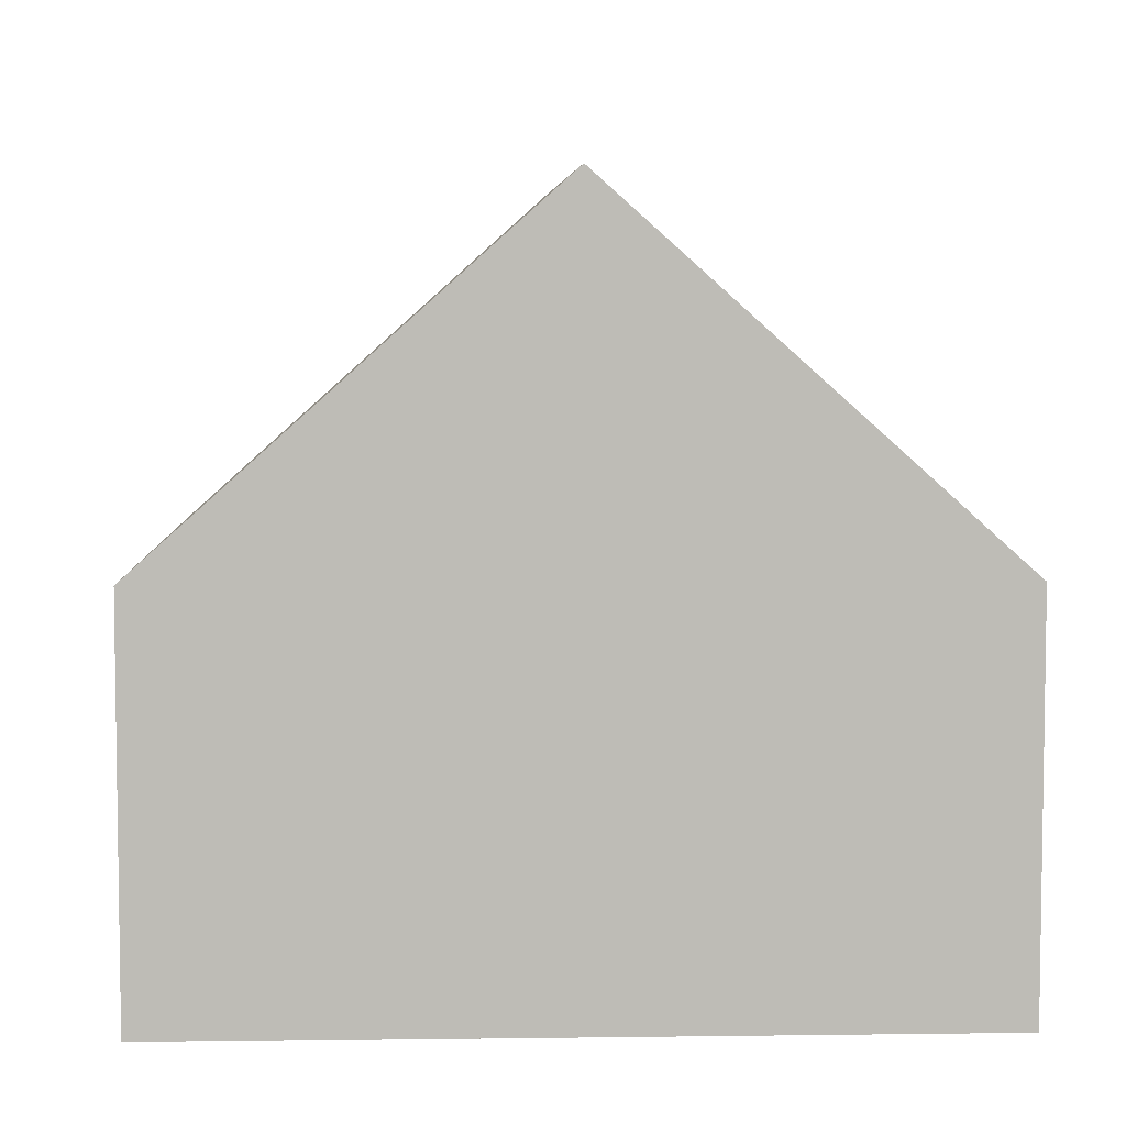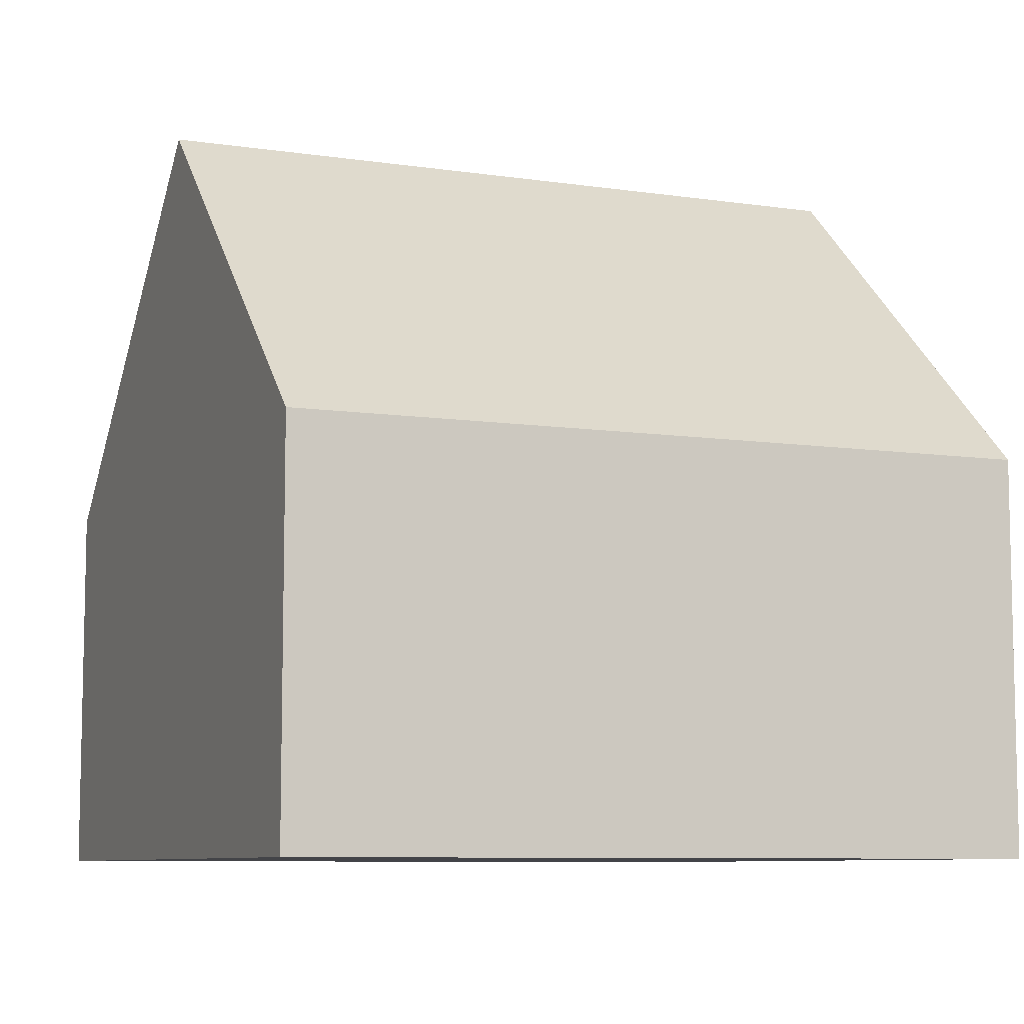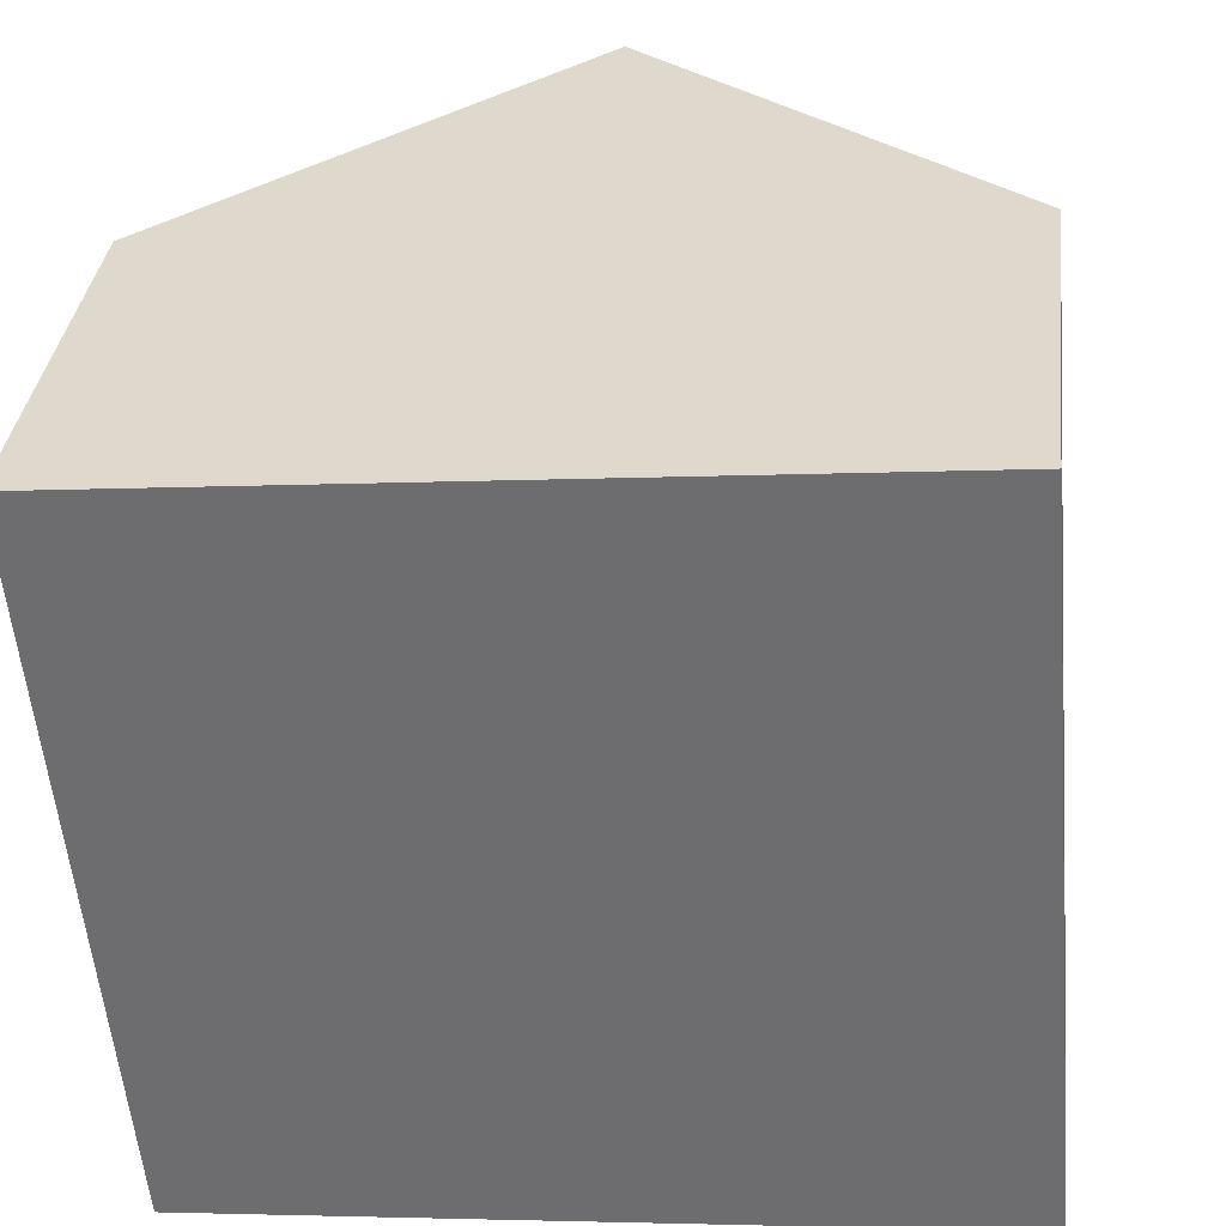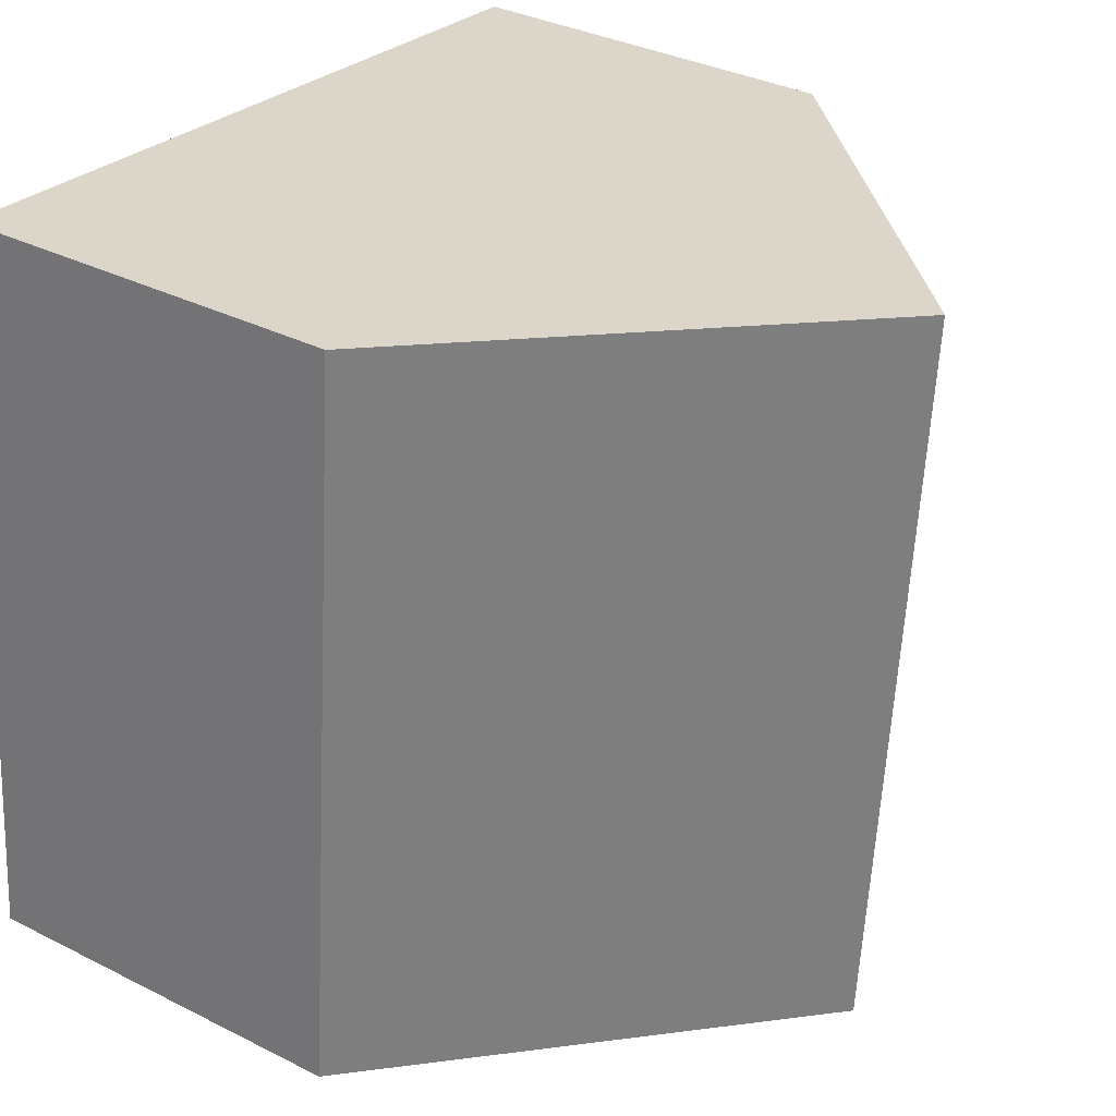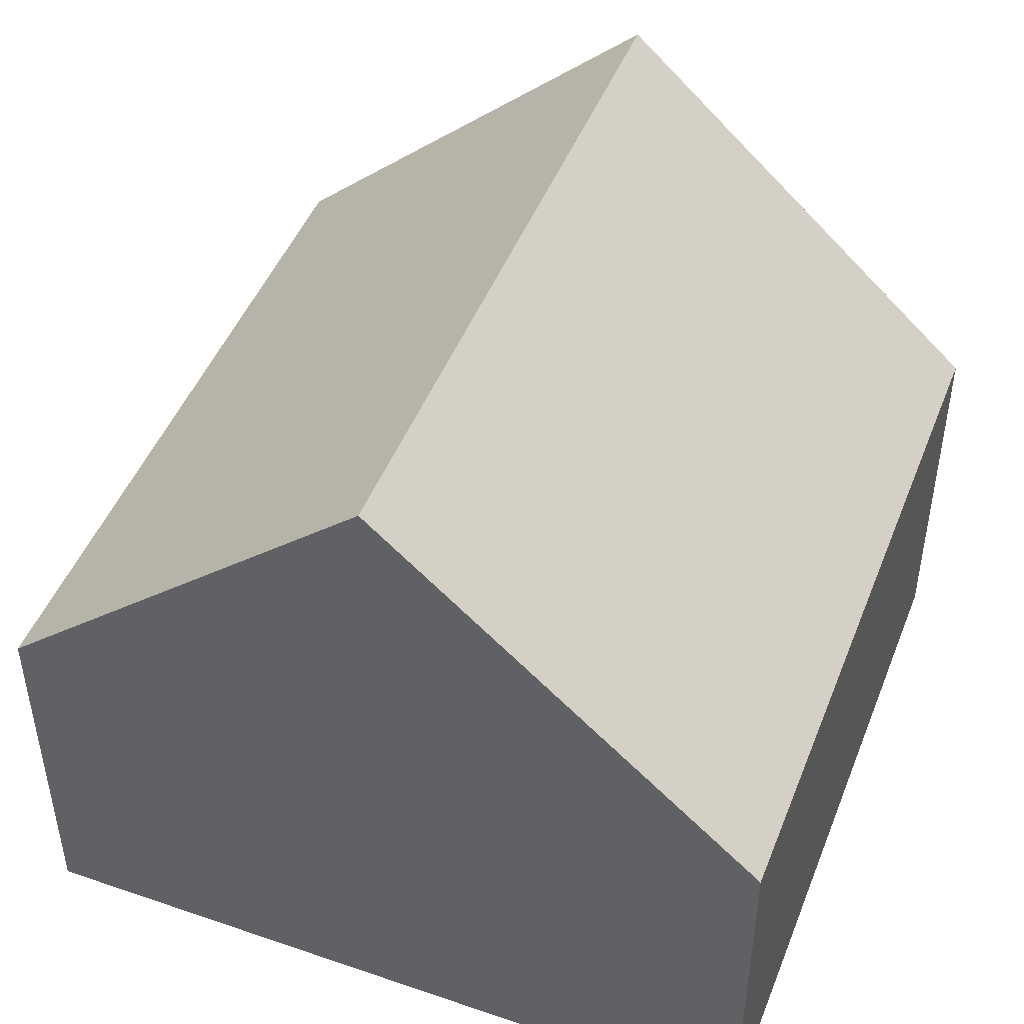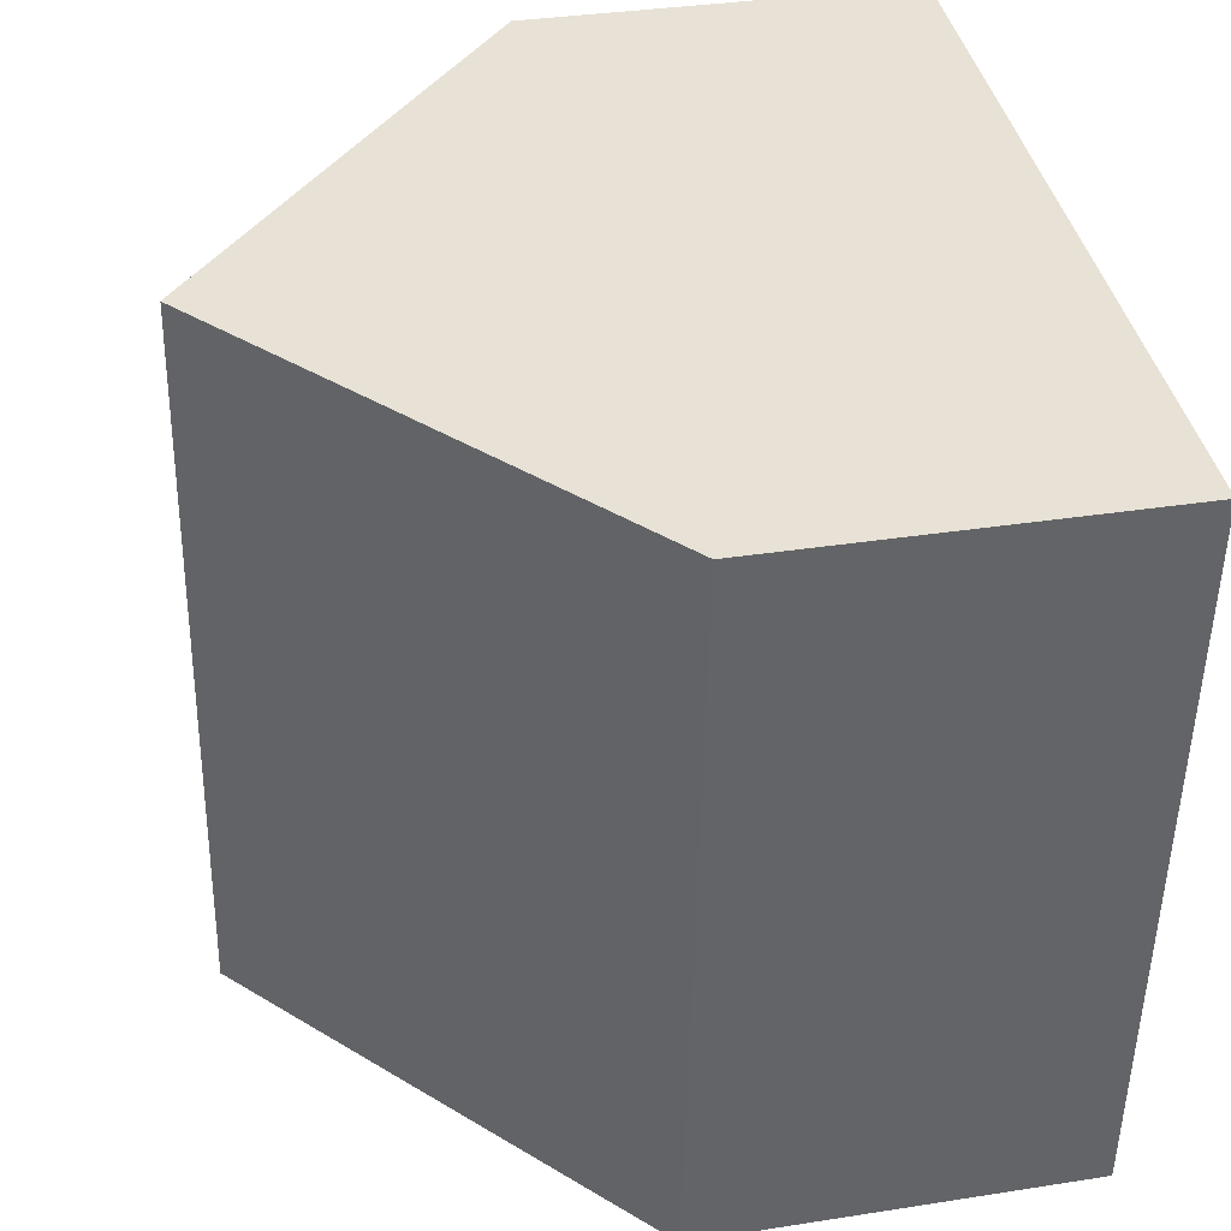
<metadata>
{"format":"obj","ext":"obj","renderer":"f3d","projection":"perspective","resolution":1024,"background":"white","views":[{"elev":5.7,"azim":172.3,"up":"+Y"},{"elev":-8.2,"azim":-117.5,"up":"+Y"},{"elev":35.0,"azim":6.8,"up":"+Z"},{"elev":34.3,"azim":124.2,"up":"+Z"},{"elev":47.0,"azim":-164.1,"up":"+Y"},{"elev":34.1,"azim":-102.0,"up":"+Z"}]}
</metadata>
<code>
v  5.504 10.43 0.55
v  11.94 5.492 -9.403
v  6.434 10.43 -9.917
v  11.01 5.492 1.101
v  0 5.492 3.363e-16
v  2.625 7.014 -10.27
v  0.927 5.492 -10.43
v  0.69 6.111 0.069
v  0 0 0
v  0.69 -4.225e-18 0.069
v  5.504 -3.368e-17 0.55
v  11.01 -6.742e-17 1.101
v  11.94 5.758e-16 -9.403
v  6.434 6.072e-16 -9.917
v  2.625 6.29e-16 -10.27
v  0.927 6.387e-16 -10.43
g defaultobject
f 1 2 3
f 2 1 4
f 5 6 7
f 6 5 3
f 3 5 1
f 1 5 8
f 9 8 5
f 8 9 1
f 1 9 4
f 4 9 10
f 4 10 11
f 4 11 12
f 12 2 4
f 2 12 13
f 13 3 2
f 3 13 6
f 6 13 14
f 6 14 7
f 7 14 15
f 7 15 16
f 16 5 7
f 5 16 9
f 11 13 12
f 13 11 10
f 13 10 9
f 13 9 16
f 13 16 14
f 14 16 15

</code>
